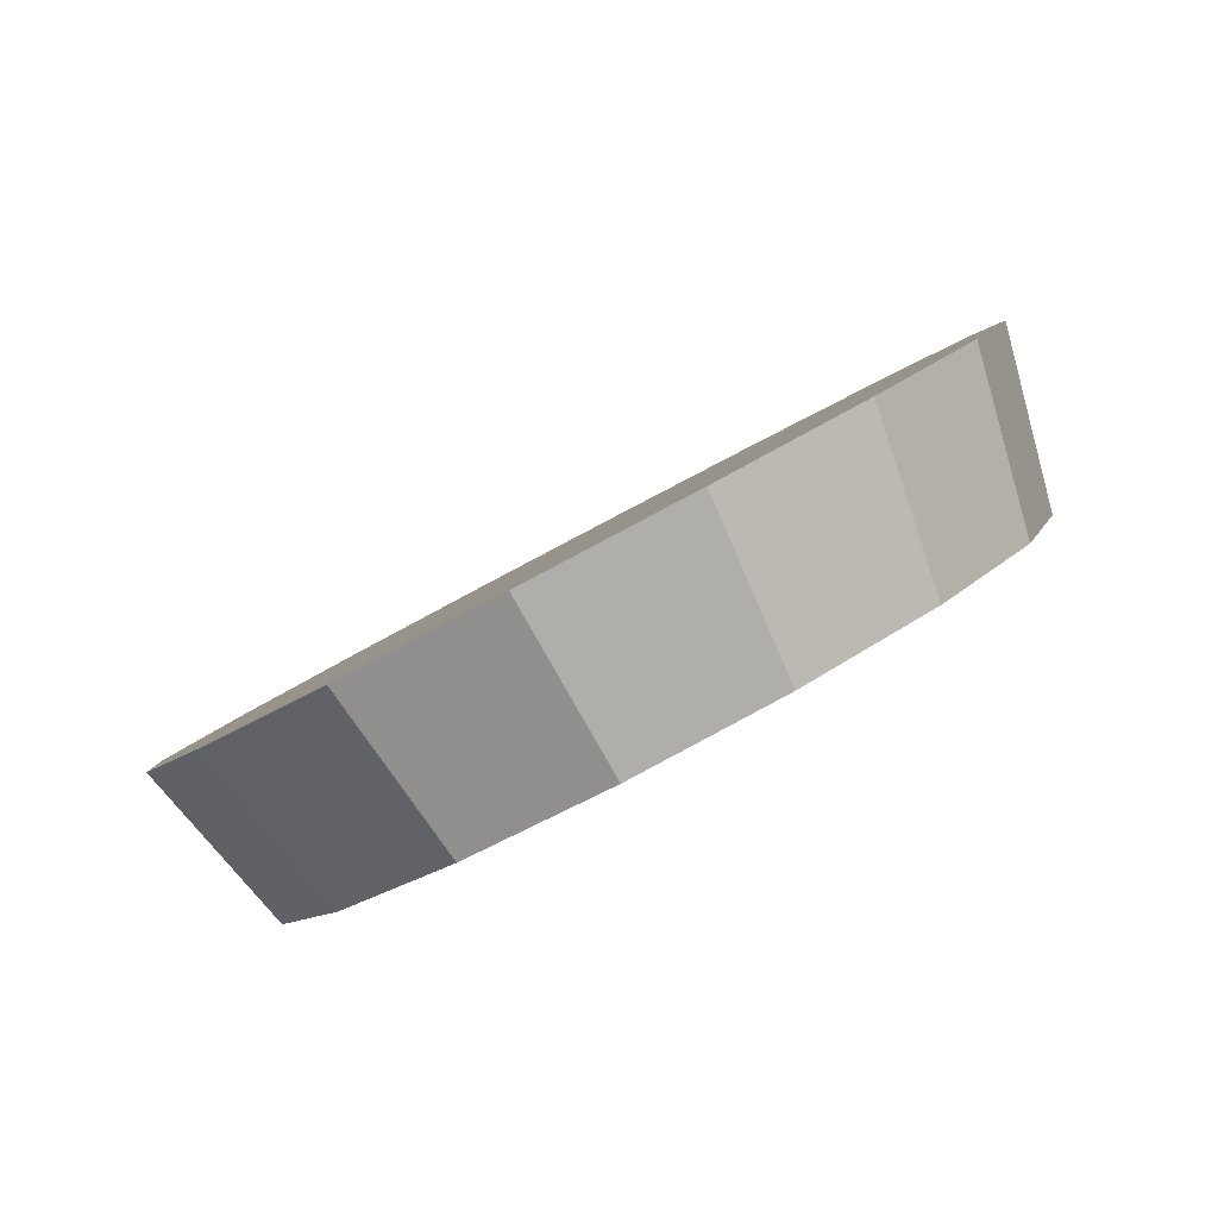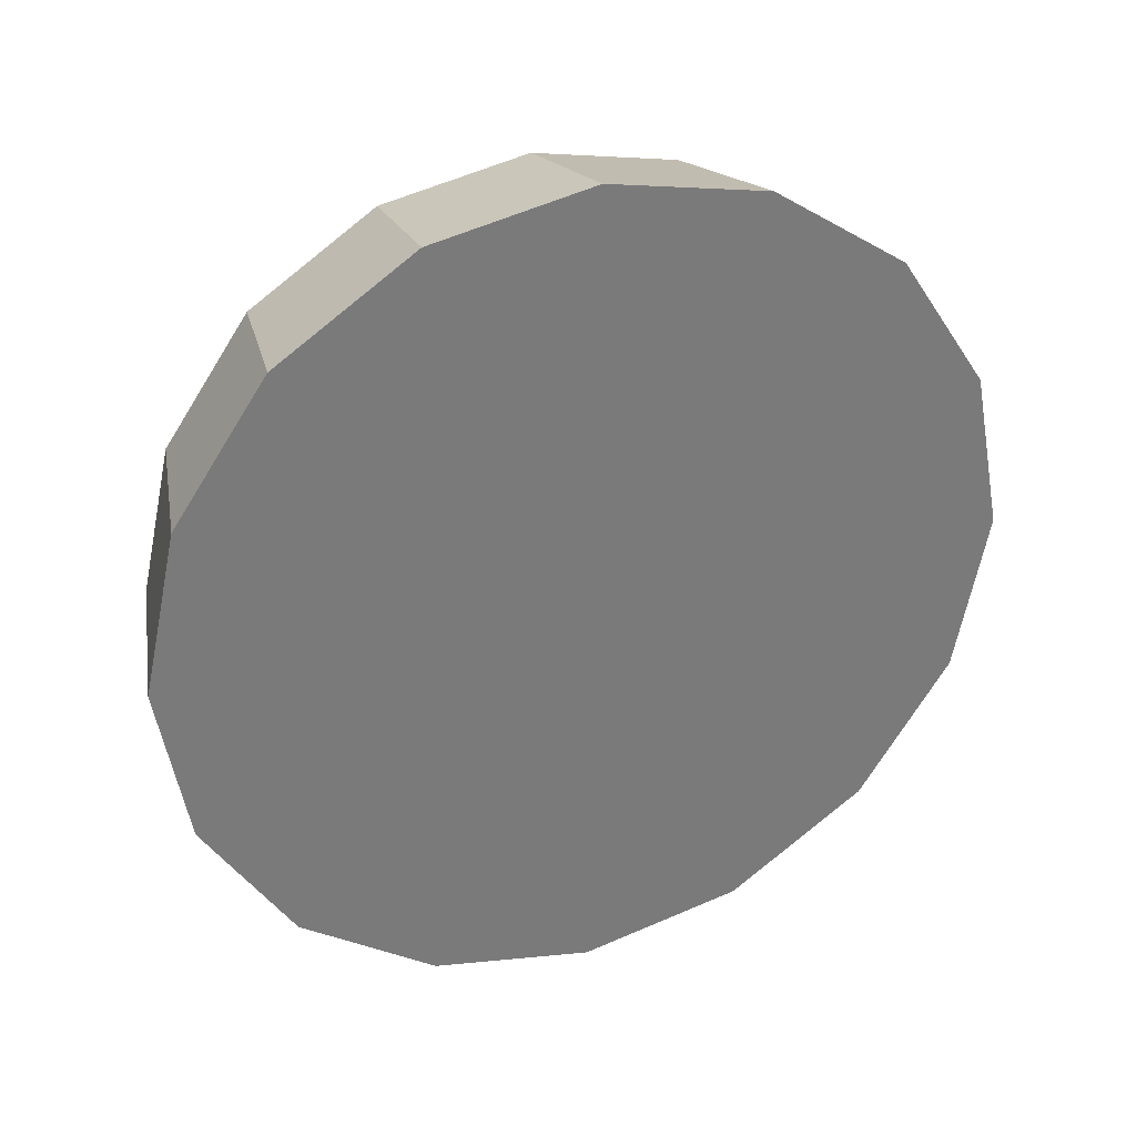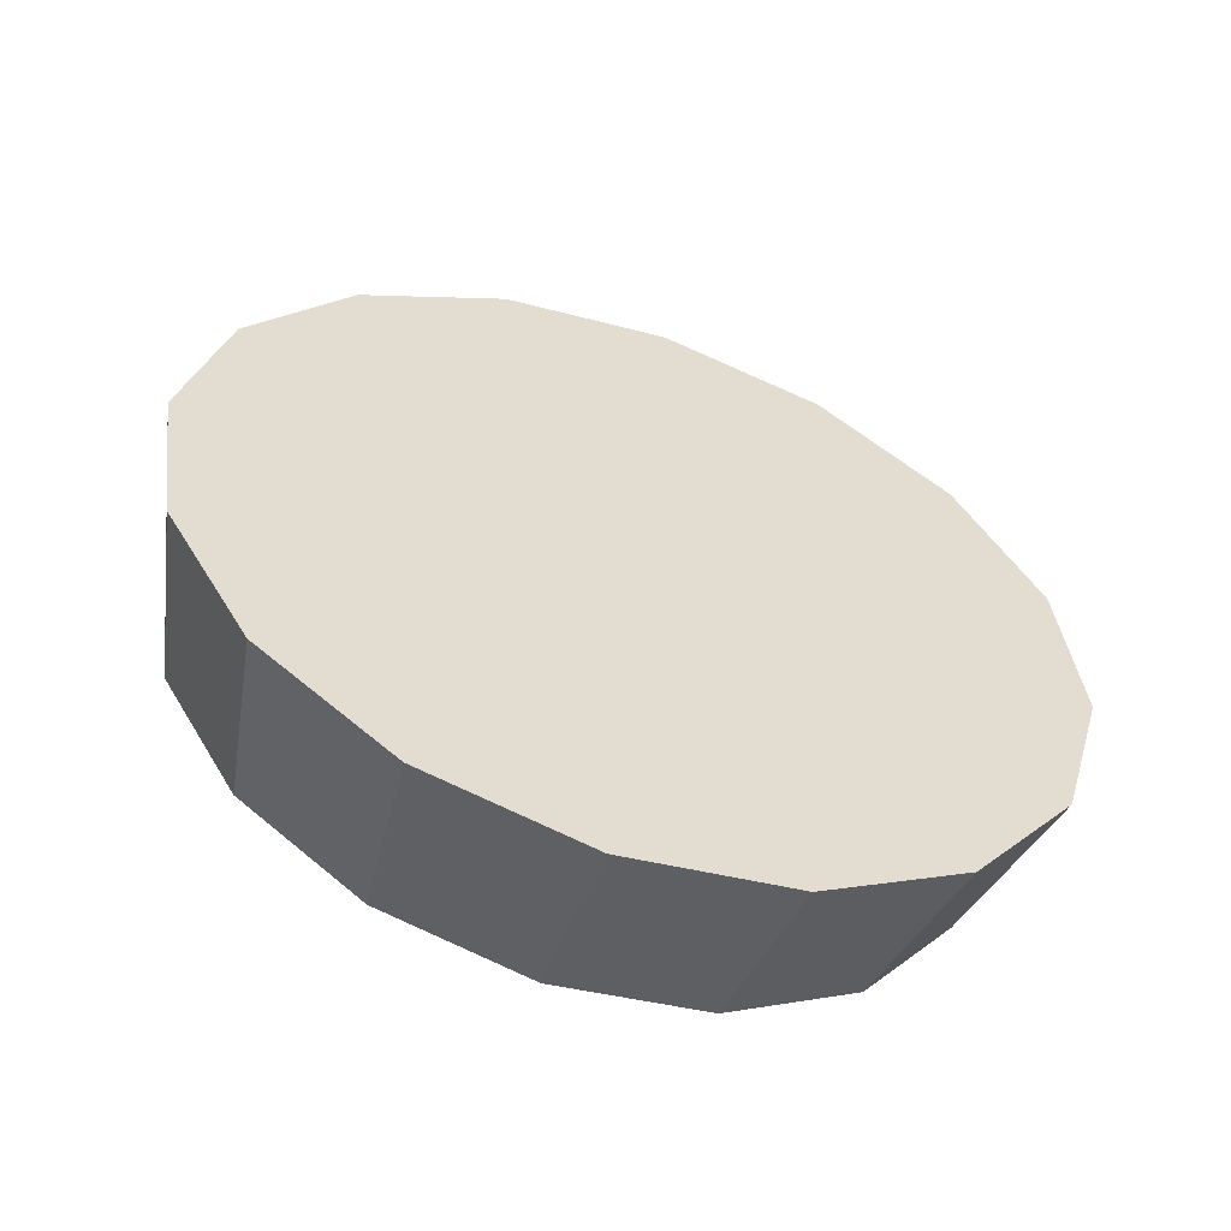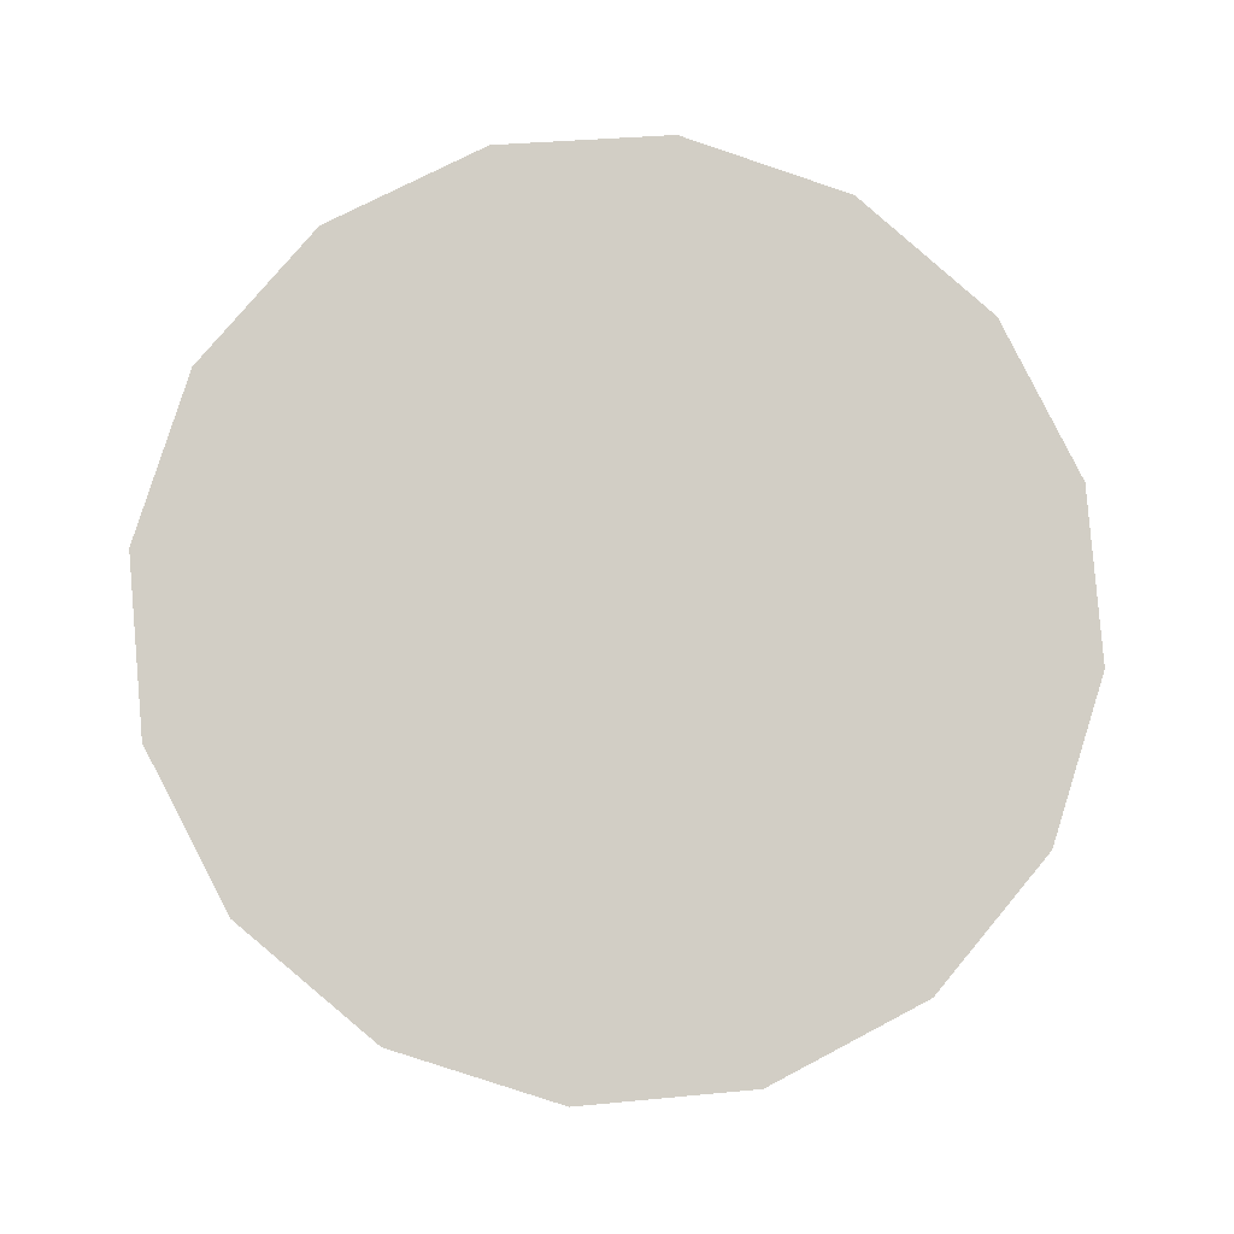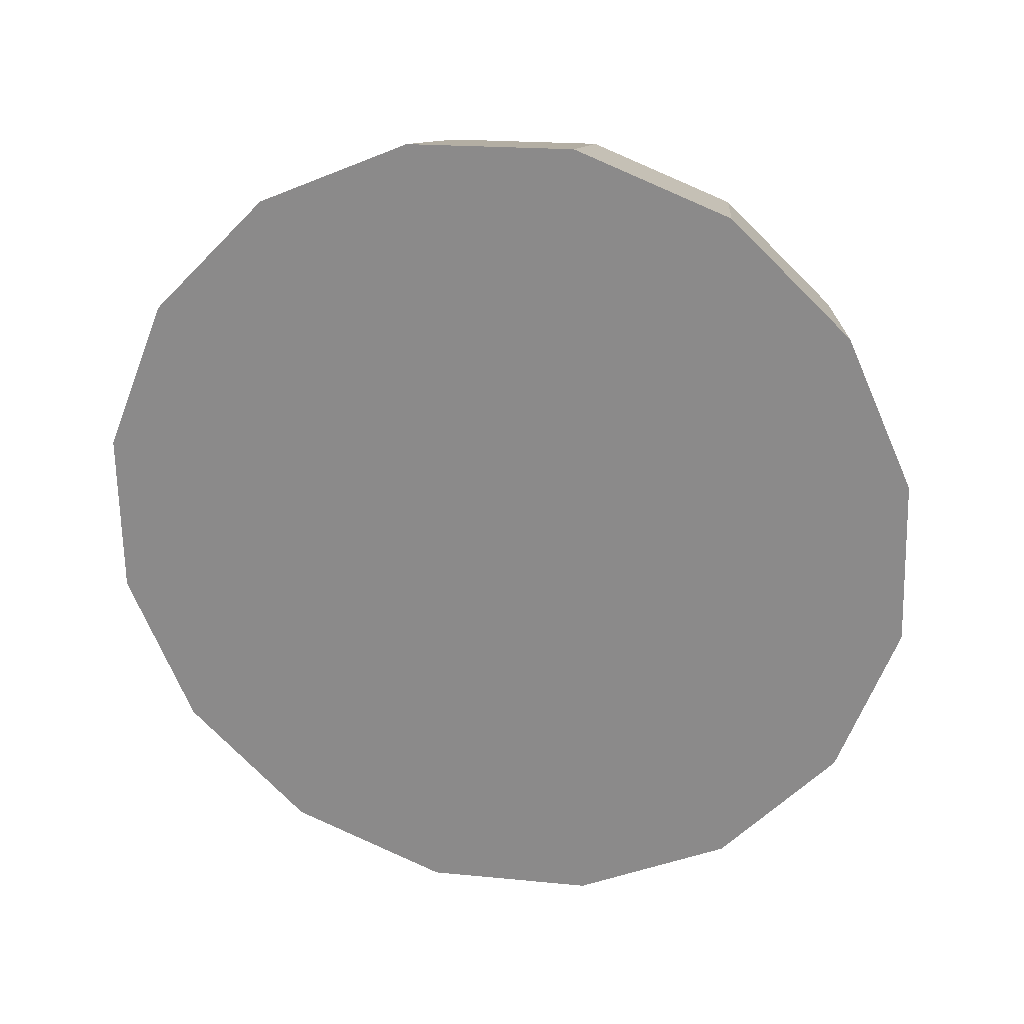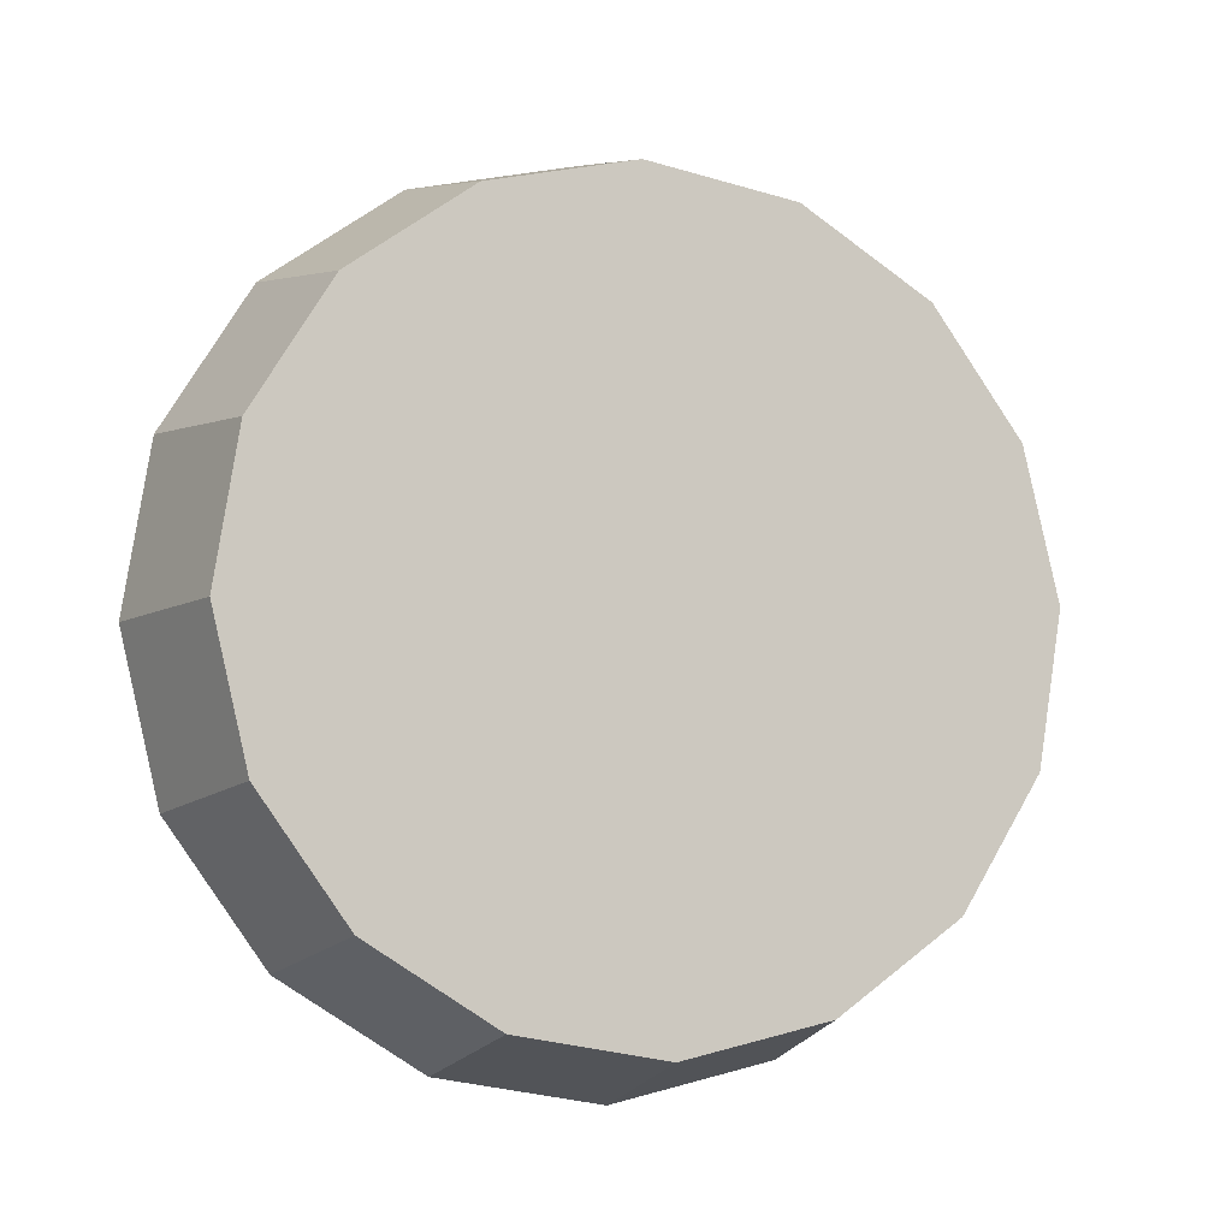
<metadata>
{"format":"obj","ext":"obj","renderer":"f3d","projection":"perspective","resolution":1024,"background":"white","views":[{"elev":-37.1,"azim":-140.7,"up":"+Y"},{"elev":79.8,"azim":149.6,"up":"+Y"},{"elev":-10.5,"azim":153.7,"up":"+Y"},{"elev":-54.6,"azim":171.4,"up":"+Z"},{"elev":-24.3,"azim":-163.1,"up":"+Z"},{"elev":-54.3,"azim":-28.6,"up":"+Y"}]}
</metadata>
<code>
v -5.164 -2.708 -1.258
v -5.174 -2.669 -1.223
v -5.204 -2.637 -1.192
v -5.248 -2.615 -1.172
v -5.301 -2.607 -1.165
v -5.353 -2.615 -1.172
v -5.398 -2.637 -1.192
v -5.427 -2.669 -1.223
v -5.438 -2.708 -1.258
v -5.427 -2.746 -1.294
v -5.398 -2.779 -1.324
v -5.353 -2.801 -1.344
v -5.301 -2.808 -1.352
v -5.248 -2.801 -1.344
v -5.204 -2.779 -1.324
v -5.174 -2.746 -1.294
v -5.301 -2.708 -1.258
v -5.301 -2.708 -1.258
v -5.301 -2.708 -1.258
v -5.301 -2.708 -1.258
v -5.301 -2.708 -1.258
v -5.301 -2.708 -1.258
v -5.301 -2.708 -1.258
v -5.301 -2.708 -1.258
v -5.301 -2.708 -1.258
v -5.301 -2.708 -1.258
v -5.301 -2.708 -1.258
v -5.301 -2.708 -1.258
v -5.301 -2.708 -1.258
v -5.301 -2.708 -1.258
v -5.301 -2.708 -1.258
v -5.301 -2.708 -1.258
v -5.177 -2.745 -1.218
v -5.186 -2.71 -1.186
v -5.213 -2.681 -1.159
v -5.253 -2.661 -1.14
v -5.301 -2.654 -1.134
v -5.348 -2.661 -1.14
v -5.388 -2.681 -1.159
v -5.415 -2.71 -1.186
v -5.425 -2.745 -1.218
v -5.415 -2.78 -1.251
v -5.388 -2.809 -1.278
v -5.348 -2.829 -1.296
v -5.301 -2.836 -1.303
v -5.253 -2.829 -1.296
v -5.213 -2.809 -1.278
v -5.186 -2.78 -1.251
v -5.301 -2.745 -1.218
v -5.301 -2.745 -1.218
v -5.301 -2.745 -1.218
v -5.301 -2.745 -1.218
v -5.301 -2.745 -1.218
v -5.301 -2.745 -1.218
v -5.301 -2.745 -1.218
v -5.301 -2.745 -1.218
v -5.301 -2.745 -1.218
v -5.301 -2.745 -1.218
v -5.301 -2.745 -1.218
v -5.301 -2.745 -1.218
v -5.301 -2.745 -1.218
v -5.301 -2.745 -1.218
v -5.301 -2.745 -1.218
v -5.301 -2.745 -1.218
f 33 34 49
f 49 34 50
f 34 35 50
f 50 35 51
f 35 36 51
f 51 36 52
f 36 37 52
f 52 37 53
f 37 38 53
f 53 38 54
f 38 39 54
f 54 39 55
f 39 40 55
f 55 40 56
f 40 41 56
f 56 41 57
f 41 42 57
f 57 42 58
f 42 43 58
f 58 43 59
f 43 44 59
f 59 44 60
f 44 45 60
f 60 45 61
f 45 46 61
f 61 46 62
f 46 47 62
f 62 47 63
f 47 48 63
f 63 48 64
f 48 33 64
f 64 33 49
f 2 1 17
f 2 17 18
f 3 2 18
f 3 18 19
f 4 3 19
f 4 19 20
f 5 4 20
f 5 20 21
f 6 5 21
f 6 21 22
f 7 6 22
f 7 22 23
f 8 7 23
f 8 23 24
f 9 8 24
f 9 24 25
f 10 9 25
f 10 25 26
f 11 10 26
f 11 26 27
f 12 11 27
f 12 27 28
f 13 12 28
f 13 28 29
f 14 13 29
f 14 29 30
f 15 14 30
f 15 30 31
f 16 15 31
f 16 31 32
f 1 16 32
f 1 32 17
f 49 50 17
f 17 50 18
f 50 51 18
f 18 51 19
f 51 52 19
f 19 52 20
f 52 53 20
f 20 53 21
f 53 54 21
f 21 54 22
f 54 55 22
f 22 55 23
f 55 56 23
f 23 56 24
f 56 57 24
f 24 57 25
f 57 58 25
f 25 58 26
f 58 59 26
f 26 59 27
f 59 60 27
f 27 60 28
f 60 61 28
f 28 61 29
f 61 62 29
f 29 62 30
f 62 63 30
f 30 63 31
f 63 64 31
f 31 64 32
f 64 49 32
f 32 49 17
f 1 2 33
f 33 2 34
f 2 3 34
f 34 3 35
f 3 4 35
f 35 4 36
f 4 5 36
f 36 5 37
f 5 6 37
f 37 6 38
f 6 7 38
f 38 7 39
f 7 8 39
f 39 8 40
f 8 9 40
f 40 9 41
f 9 10 41
f 41 10 42
f 10 11 42
f 42 11 43
f 11 12 43
f 43 12 44
f 12 13 44
f 44 13 45
f 13 14 45
f 45 14 46
f 14 15 46
f 46 15 47
f 15 16 47
f 47 16 48
f 16 1 48
f 48 1 33

</code>
